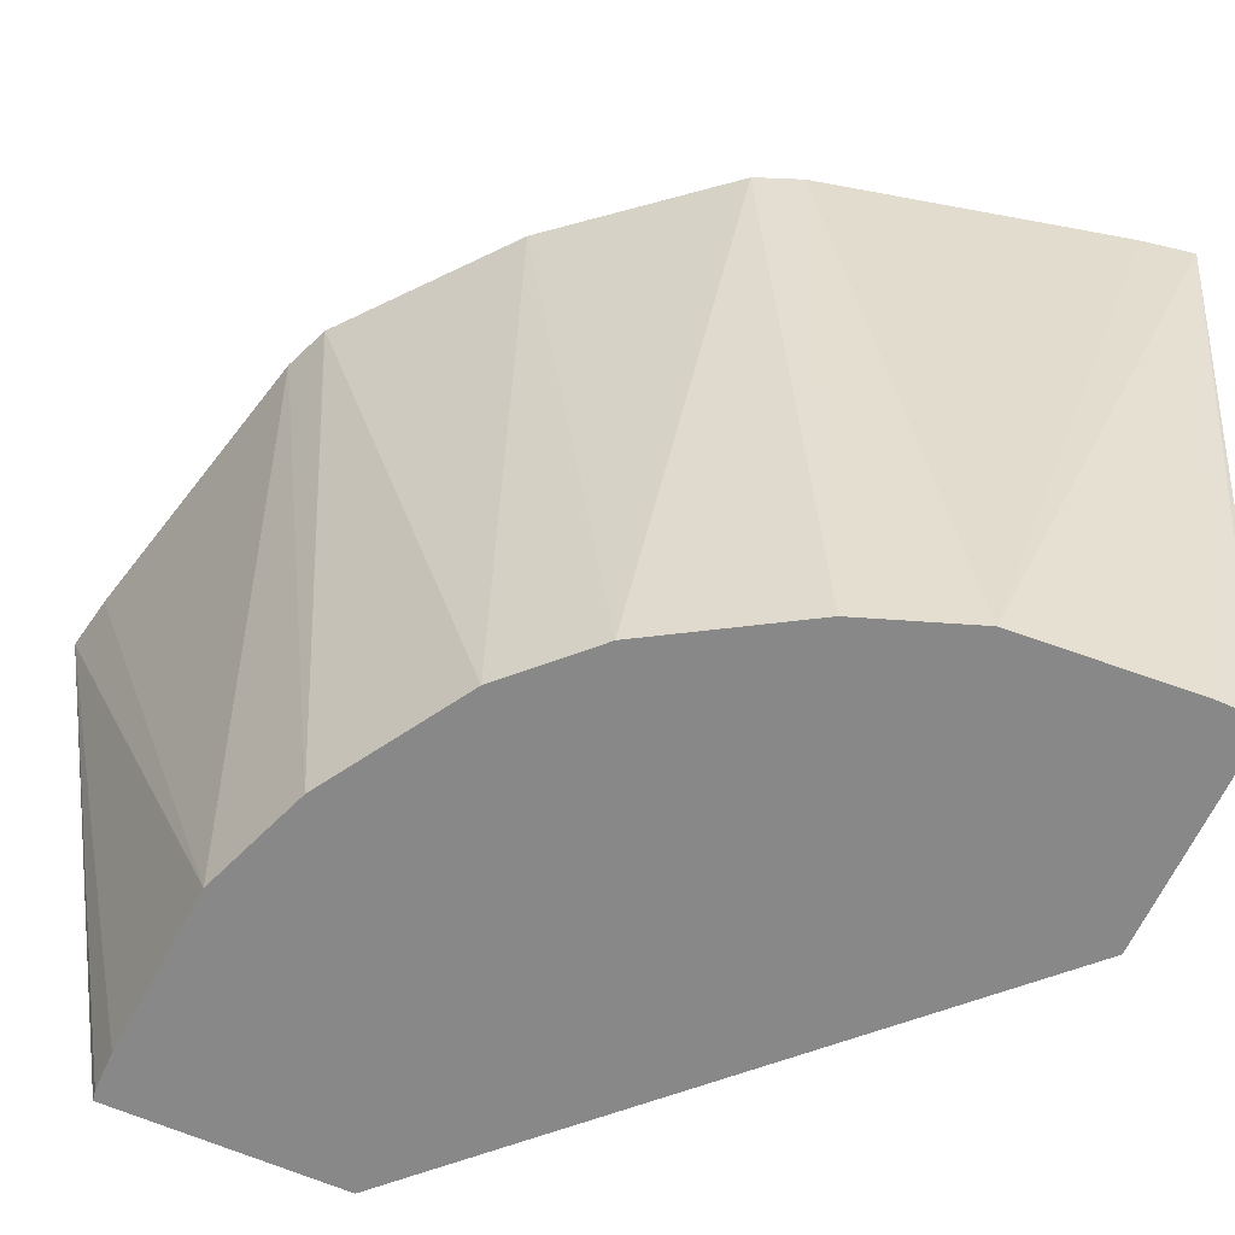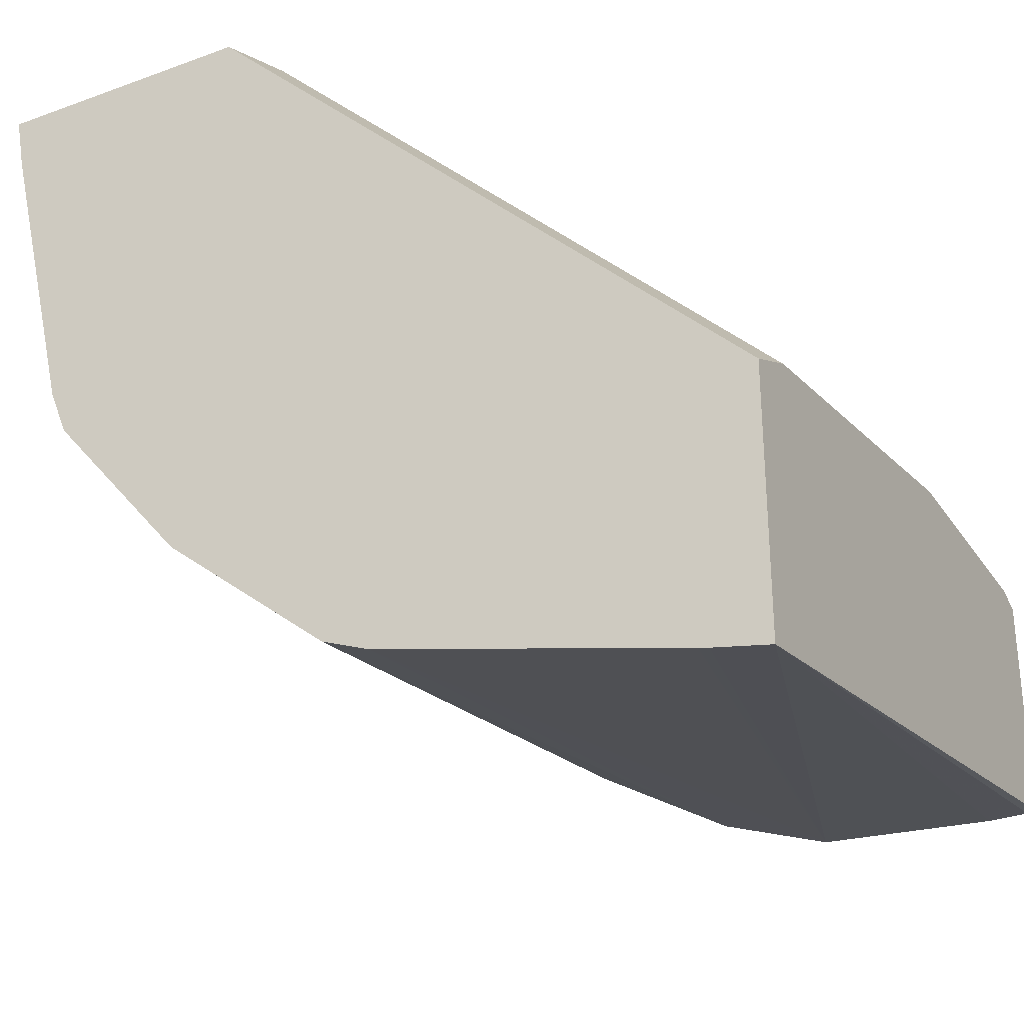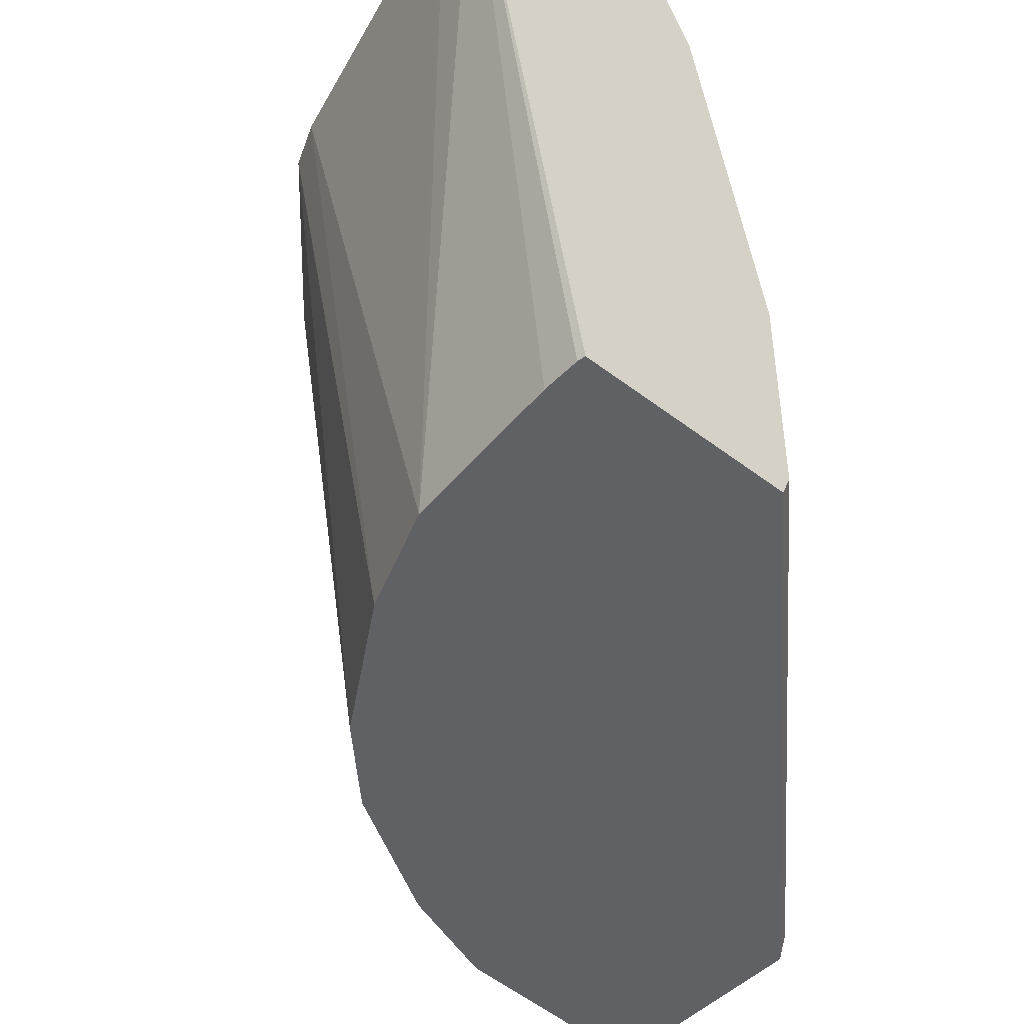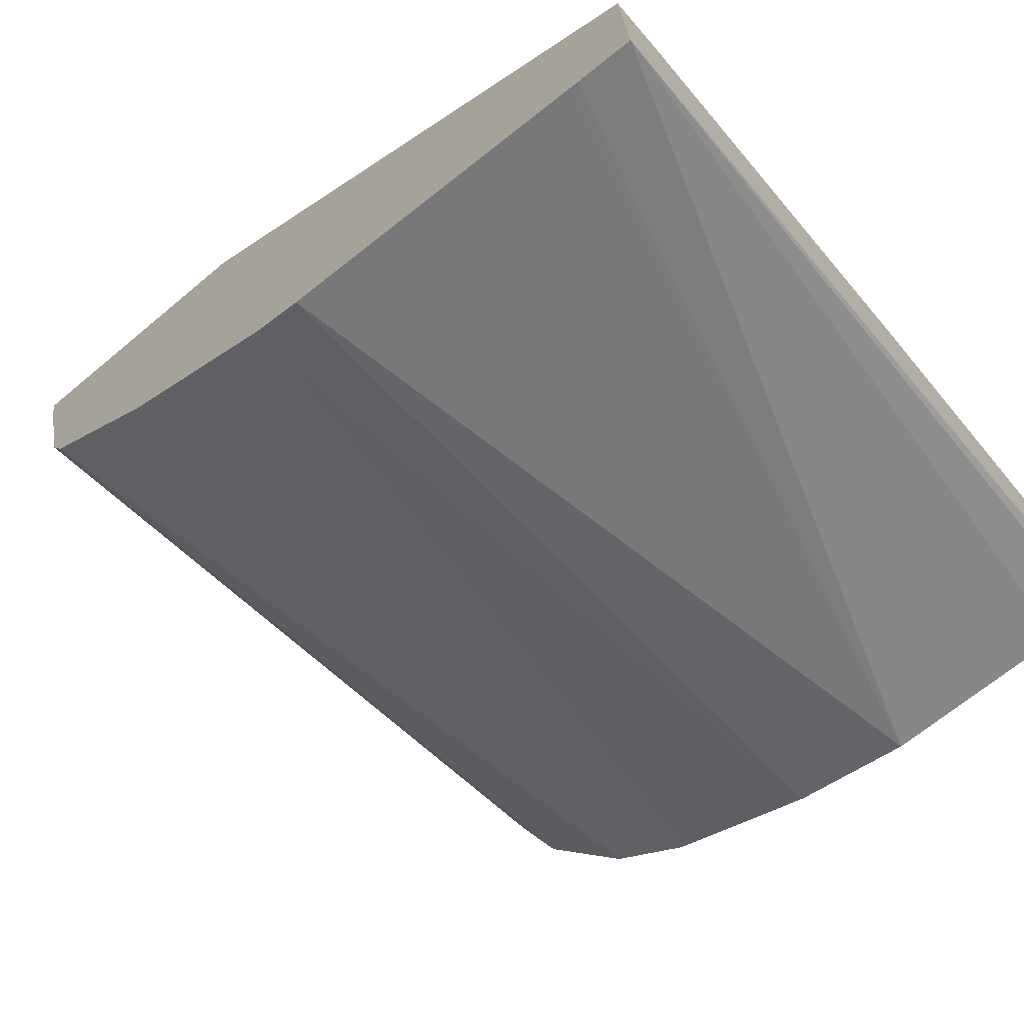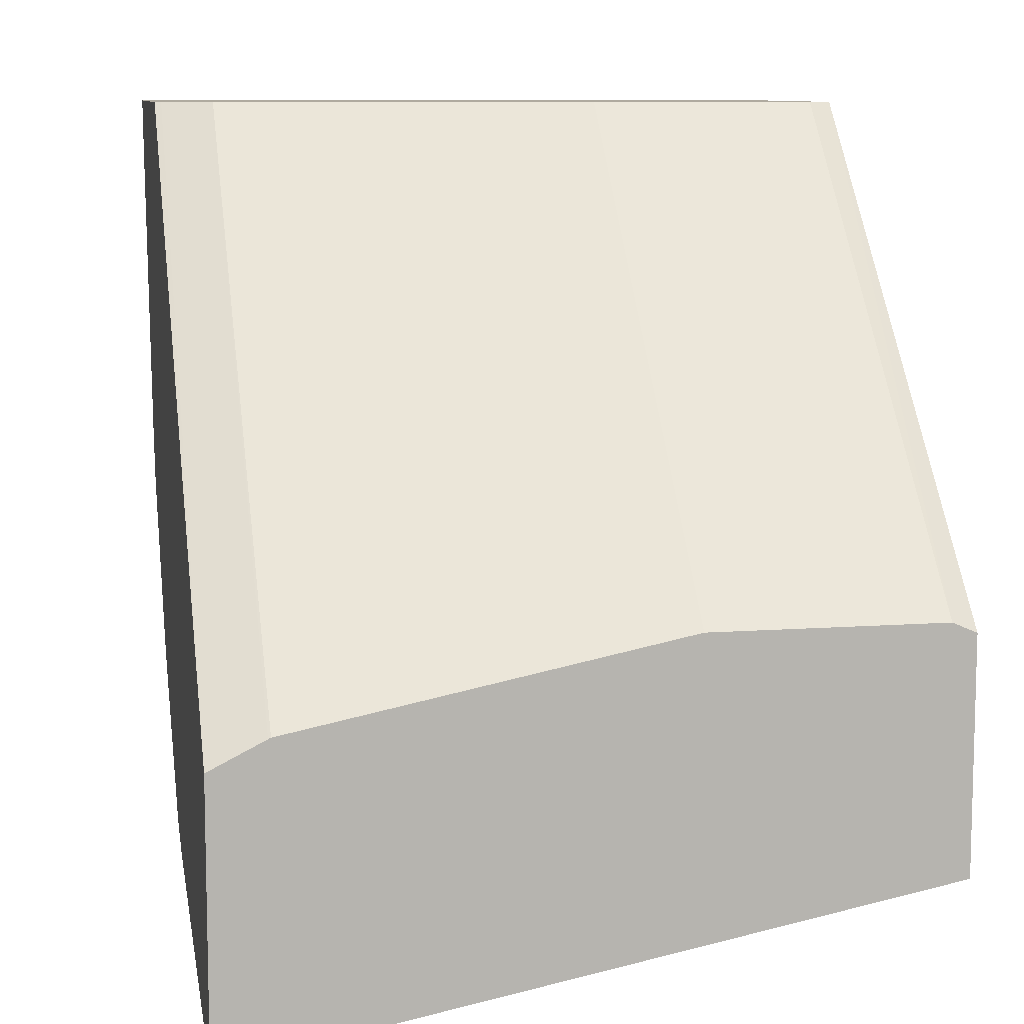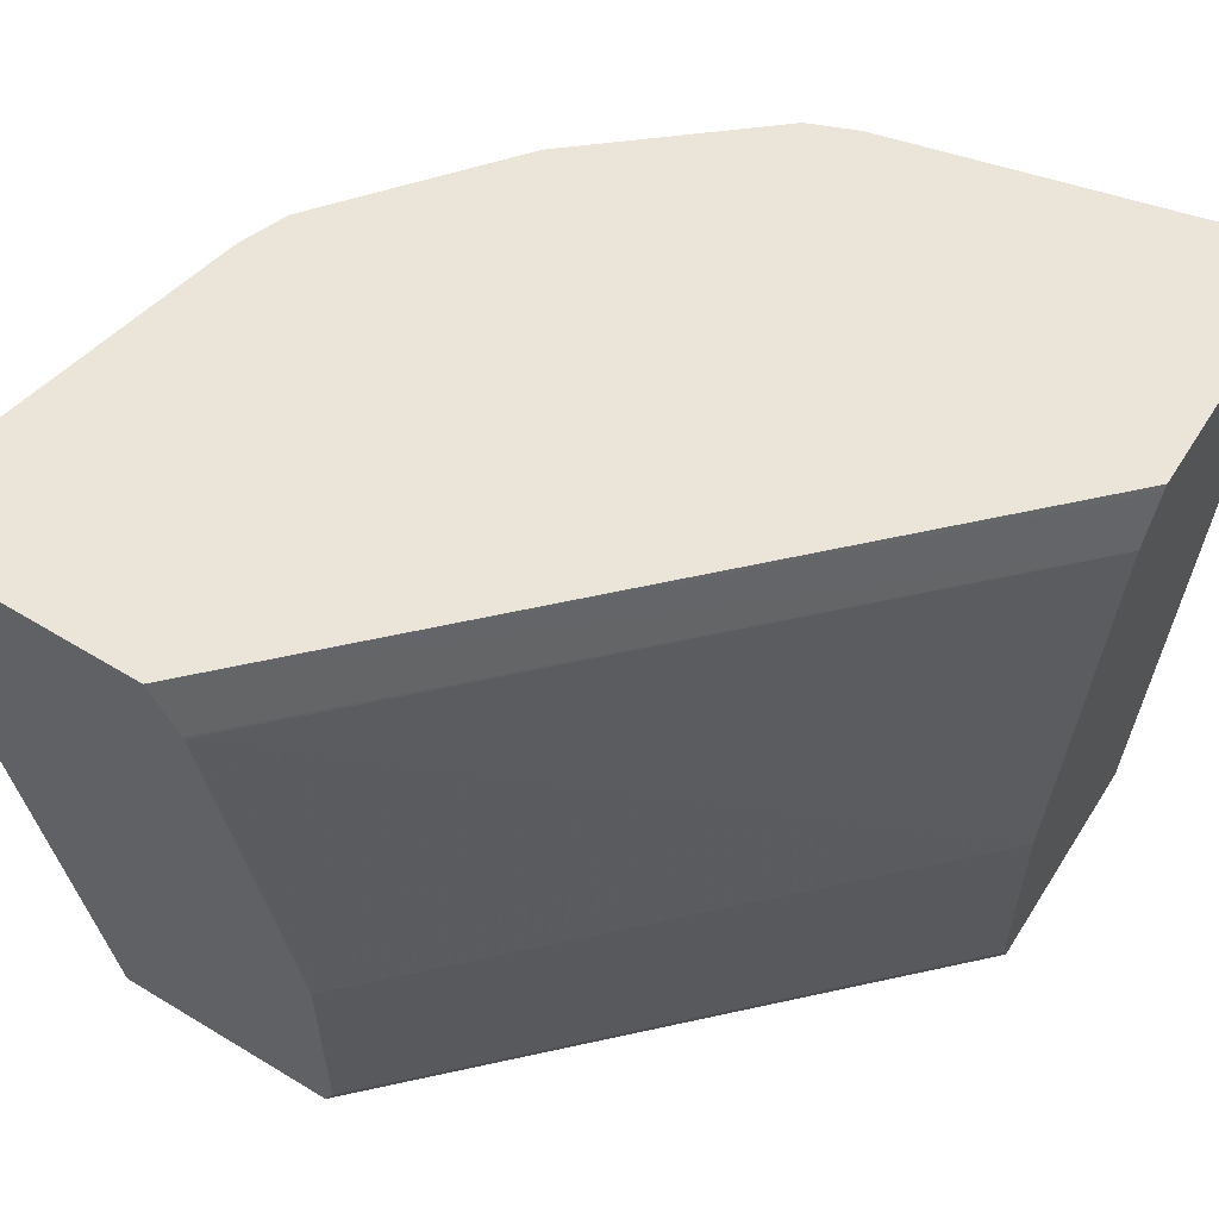
<metadata>
{"format":"obj","ext":"obj","renderer":"f3d","projection":"perspective","resolution":1024,"background":"white","views":[{"elev":-62.8,"azim":155.8,"up":"+Y"},{"elev":-30.6,"azim":-152.2,"up":"+Z"},{"elev":-47.0,"azim":-131.2,"up":"+Y"},{"elev":-72.5,"azim":-140.2,"up":"+Z"},{"elev":9.5,"azim":-100.8,"up":"+Z"},{"elev":59.0,"azim":-58.0,"up":"+Y"}]}
</metadata>
<code>
v 0.0009976 0.4996 -0.1199
v 0.0009976 0.5596 -0.1199
v 0.0009976 0.4933 -0.1226
v 0.1225 0.4933 -0.0004388
v 0.1199 0.4996 -0.0004388
v 0.0009976 0.6595 -0.1399
v 0.1199 0.5596 -0.0004388
v 0.0009976 0.4933 -0.1826
v 0.1825 0.4933 -0.0004388
v 0.0009976 0.6601 -0.1402
v 0.1399 0.6595 -0.0004388
v 0.0009976 0.6745 -0.2172
v 0.003157 0.4933 -0.183
v 0.183 0.4933 -0.003154
v 0.2173 0.6745 -0.0004388
v 0.0009976 0.6745 -0.1474
v 0.14 0.6598 -0.0004388
v 0.01552 0.6745 -0.2144
v 0.05996 0.4933 -0.1798
v 0.0137 0.4933 -0.183
v 0.183 0.4933 -0.0137
v 0.2144 0.6745 -0.01552
v 0.1474 0.6745 -0.0004388
v 0.1799 0.4933 -0.05997
v 0.1466 0.6728 -0.0004388
v 0.1467 0.6731 -0.0004388
v 0.01806 0.6745 -0.2138
v 0.0892 0.4933 -0.1691
v 0.09752 0.6745 -0.1948
v 0.2139 0.6745 -0.01805
v 0.1691 0.4933 -0.08921
v 0.1948 0.6745 -0.0975
v 0.1096 0.6745 -0.19
v 0.1099 0.6745 -0.1898
v 0.1266 0.4933 -0.1465
v 0.1898 0.6745 -0.1099
v 0.19 0.6745 -0.1096
v 0.1466 0.4933 -0.1266
v 0.1099 0.6745 -0.1898
v 0.1536 0.6745 -0.1536
v 0.1898 0.6745 -0.1099
f 16 17 25
f 15 24 22
f 15 21 24
f 14 21 15
f 12 27 18
f 12 29 27
f 12 33 29
f 12 39 33
f 12 41 40
f 16 25 26
f 12 37 41
f 12 32 37
f 12 30 32
f 12 22 30
f 12 15 22
f 12 23 15
f 12 40 39
f 16 26 23
f 34 39 40
f 19 27 29
f 12 16 23
f 36 40 41
f 36 38 40
f 36 41 37
f 34 40 35
f 33 39 34
f 31 38 36
f 18 27 19
f 31 37 32
f 28 34 35
f 28 33 34
f 28 29 33
f 24 32 30
f 24 31 32
f 22 24 30
f 19 29 28
f 31 36 37
f 12 20 13
f 35 40 38
f 12 18 19
f 3 28 35
f 3 19 28
f 3 20 19
f 3 13 20
f 3 8 13
f 2 7 6
f 1 5 7
f 3 35 38
f 1 4 5
f 1 8 3
f 1 12 8
f 1 16 12
f 1 10 16
f 1 6 10
f 1 2 6
f 12 19 20
f 1 3 4
f 3 38 31
f 1 7 2
f 3 24 21
f 10 17 16
f 3 31 24
f 10 11 17
f 9 14 15
f 8 12 13
f 6 11 10
f 4 7 5
f 4 11 7
f 4 17 11
f 6 7 11
f 4 26 25
f 4 23 26
f 4 15 23
f 4 9 15
f 3 9 4
f 3 14 9
f 3 21 14
f 4 25 17

</code>
